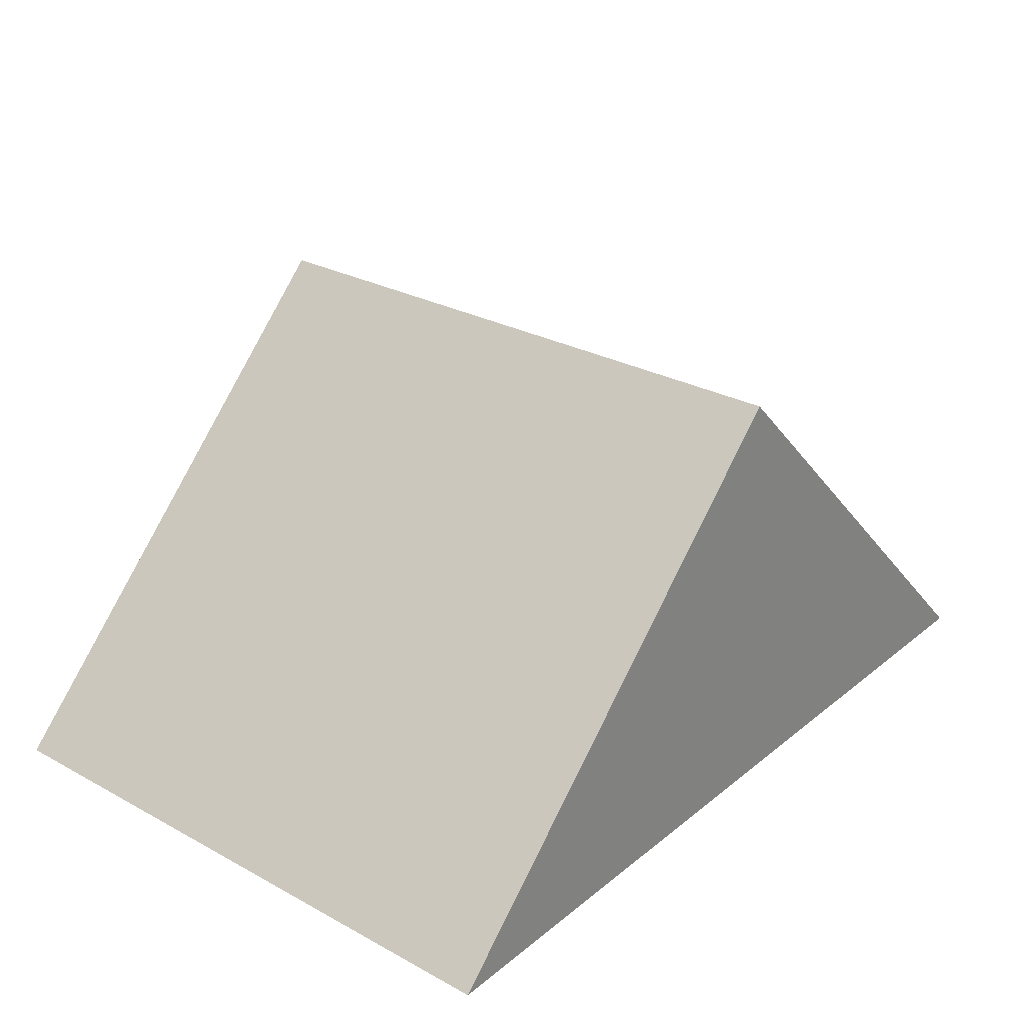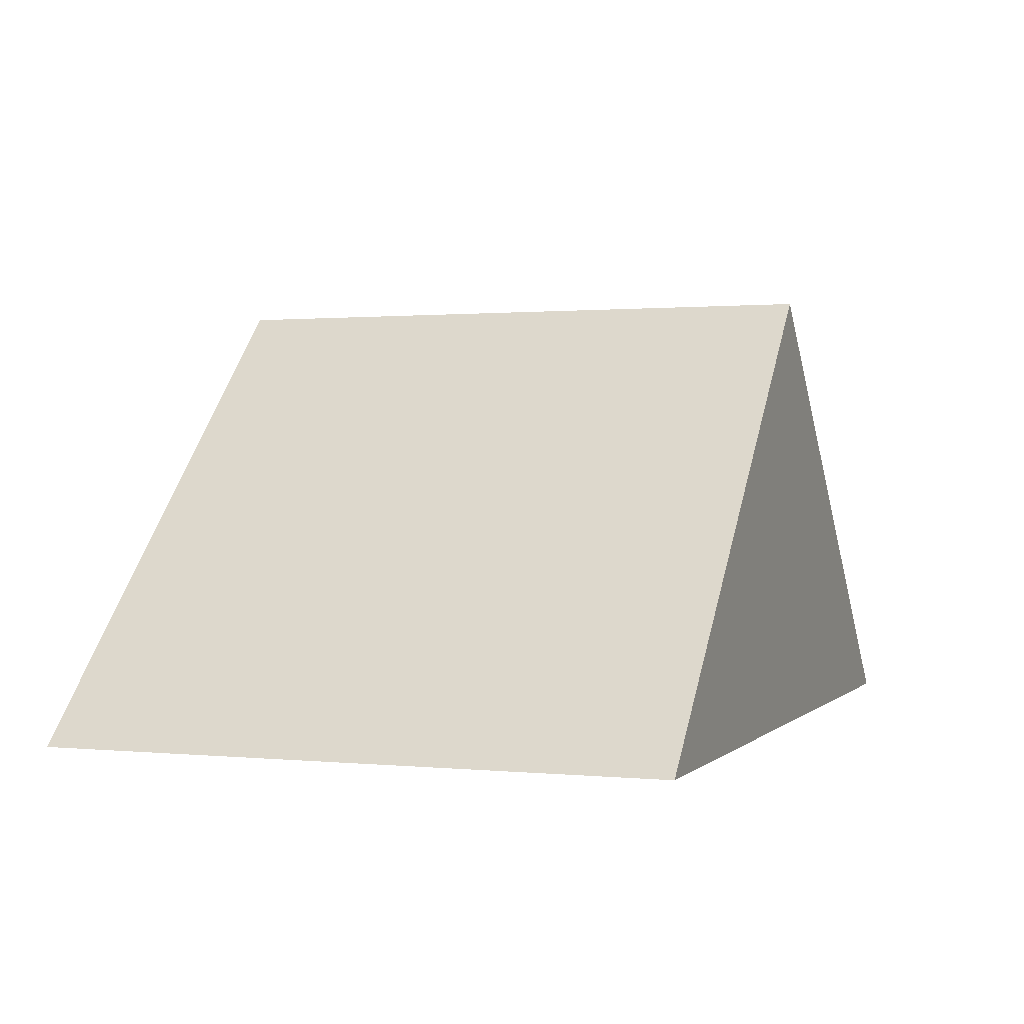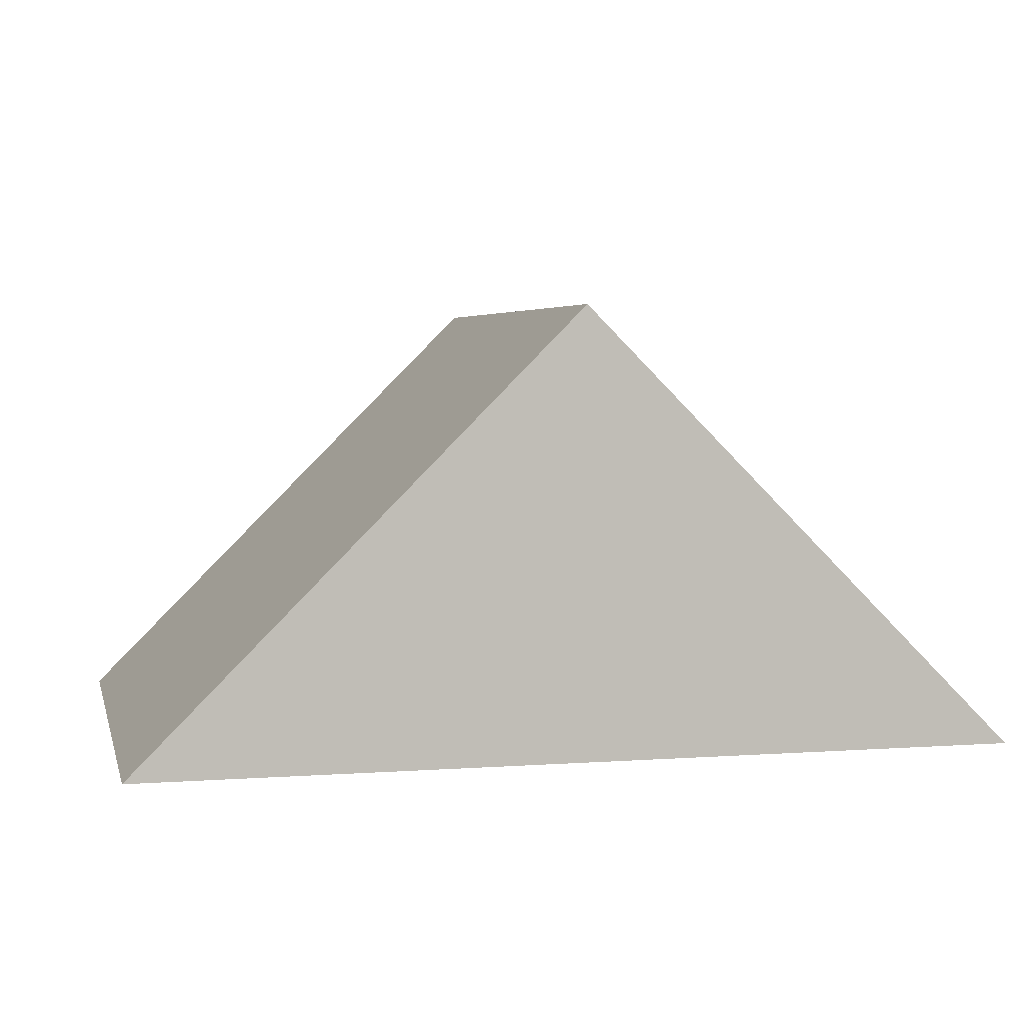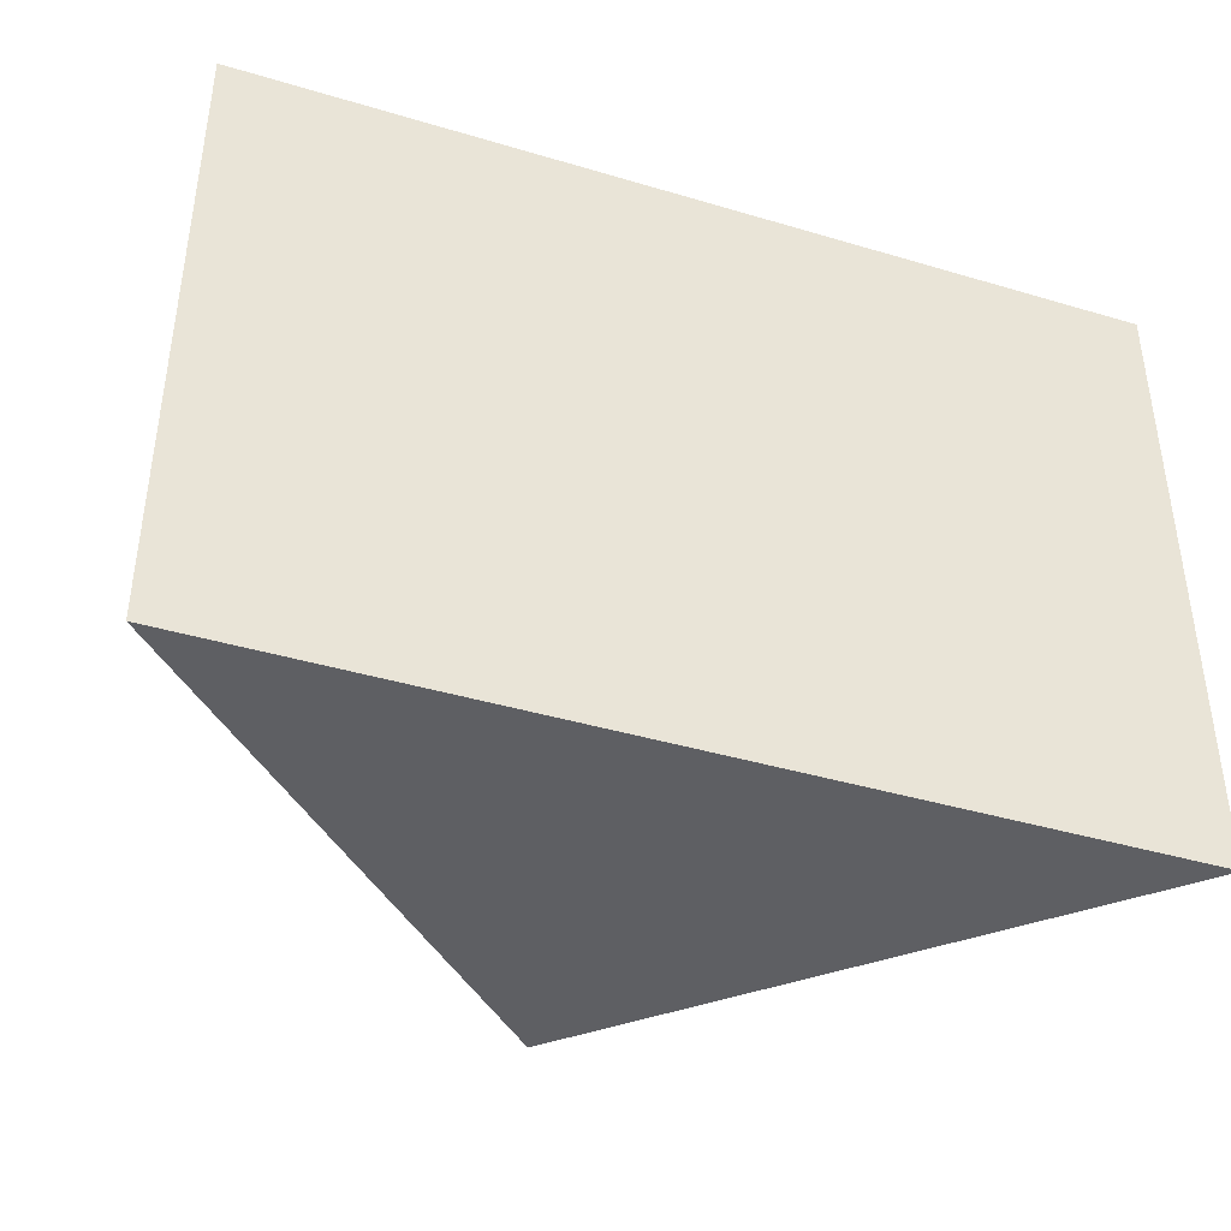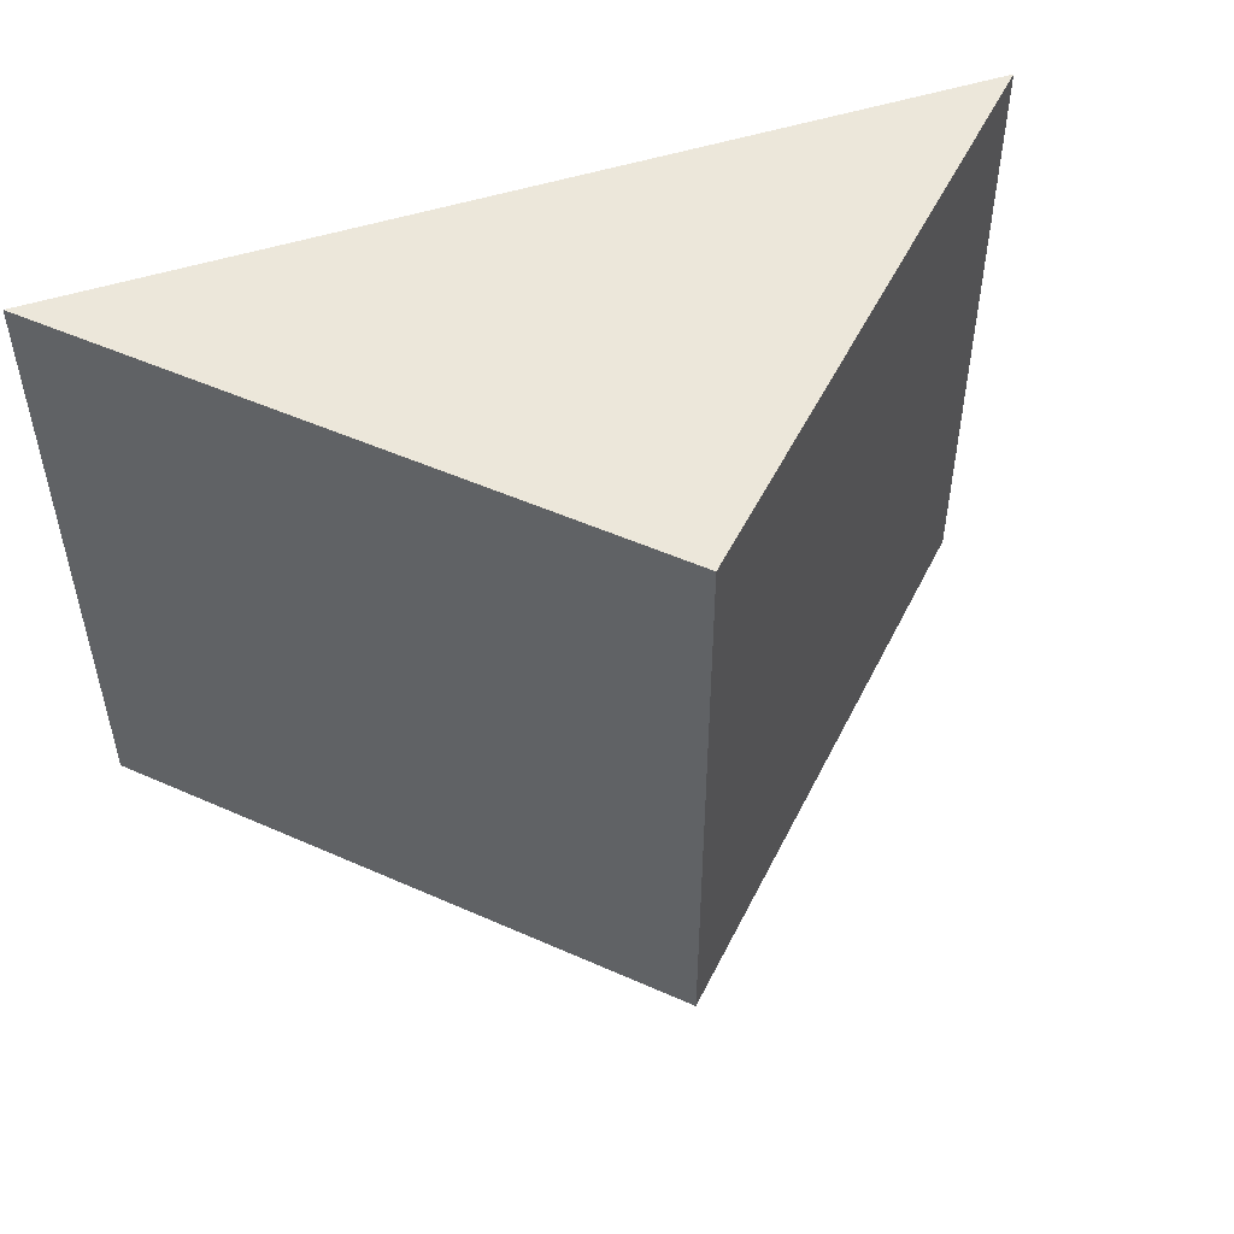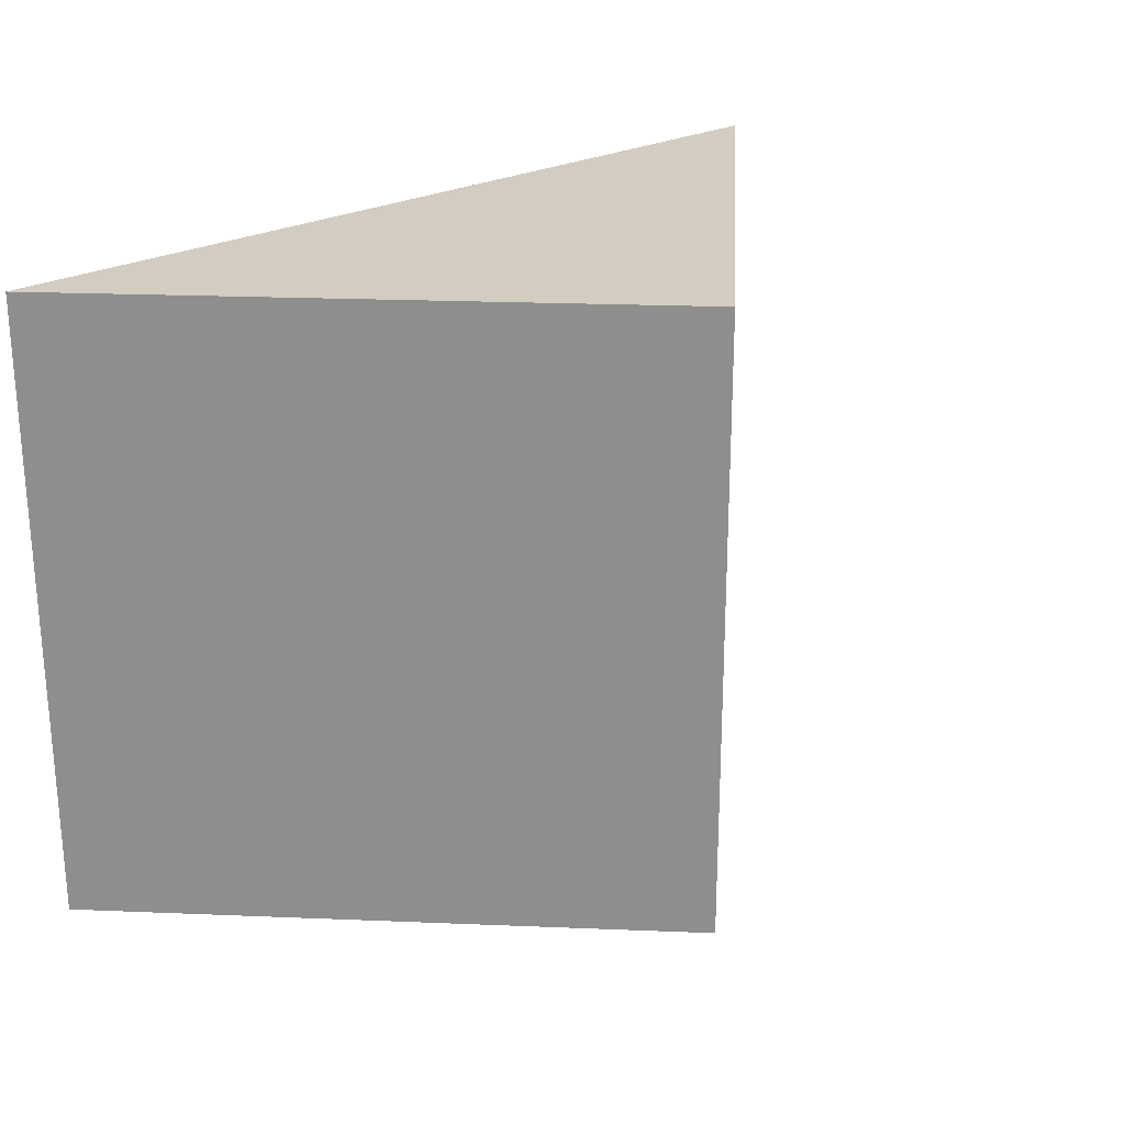
<metadata>
{"format":"obj","ext":"obj","renderer":"f3d","projection":"perspective","resolution":1024,"background":"white","views":[{"elev":27.8,"azim":-50.4,"up":"+Y"},{"elev":0.9,"azim":110.4,"up":"+Y"},{"elev":4.2,"azim":166.7,"up":"+Y"},{"elev":-40.6,"azim":-20.0,"up":"+Z"},{"elev":51.2,"azim":160.8,"up":"+Z"},{"elev":24.5,"azim":138.8,"up":"+Z"}]}
</metadata>
<code>
o Cube
v -0.9917 -0 -0.7012
v -0.9917 0 0.7012
v 0 0.9917 -0.7012
v 0.9917 -0 -0.7012
v 0.9917 0 0.7012
v 0 0.9917 0.7012
f 6 4 3
f 1 6 3
f 3 4 1
f 6 2 5
f 2 4 5
f 6 5 4
f 1 2 6
f 2 1 4

</code>
